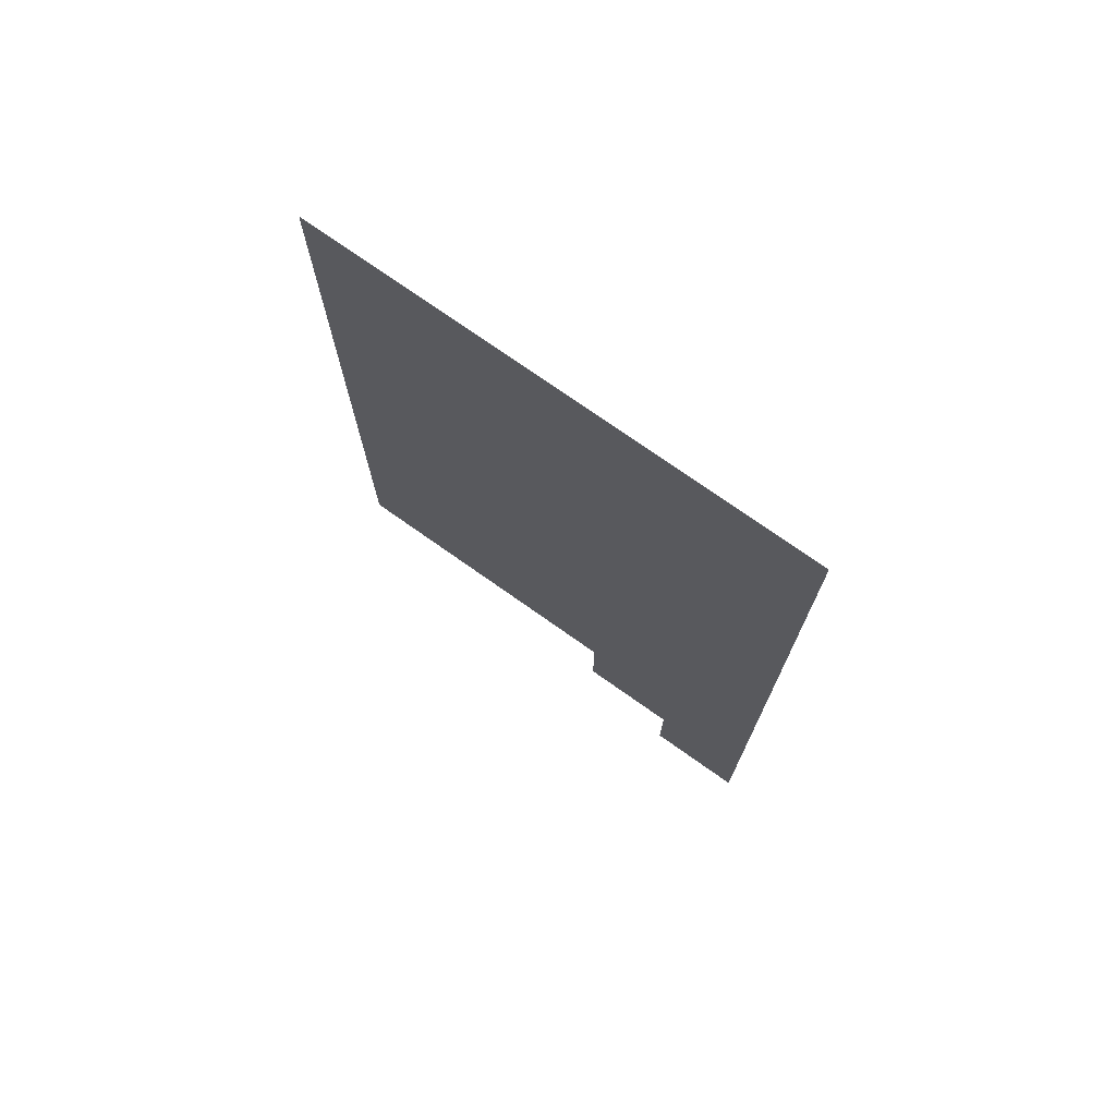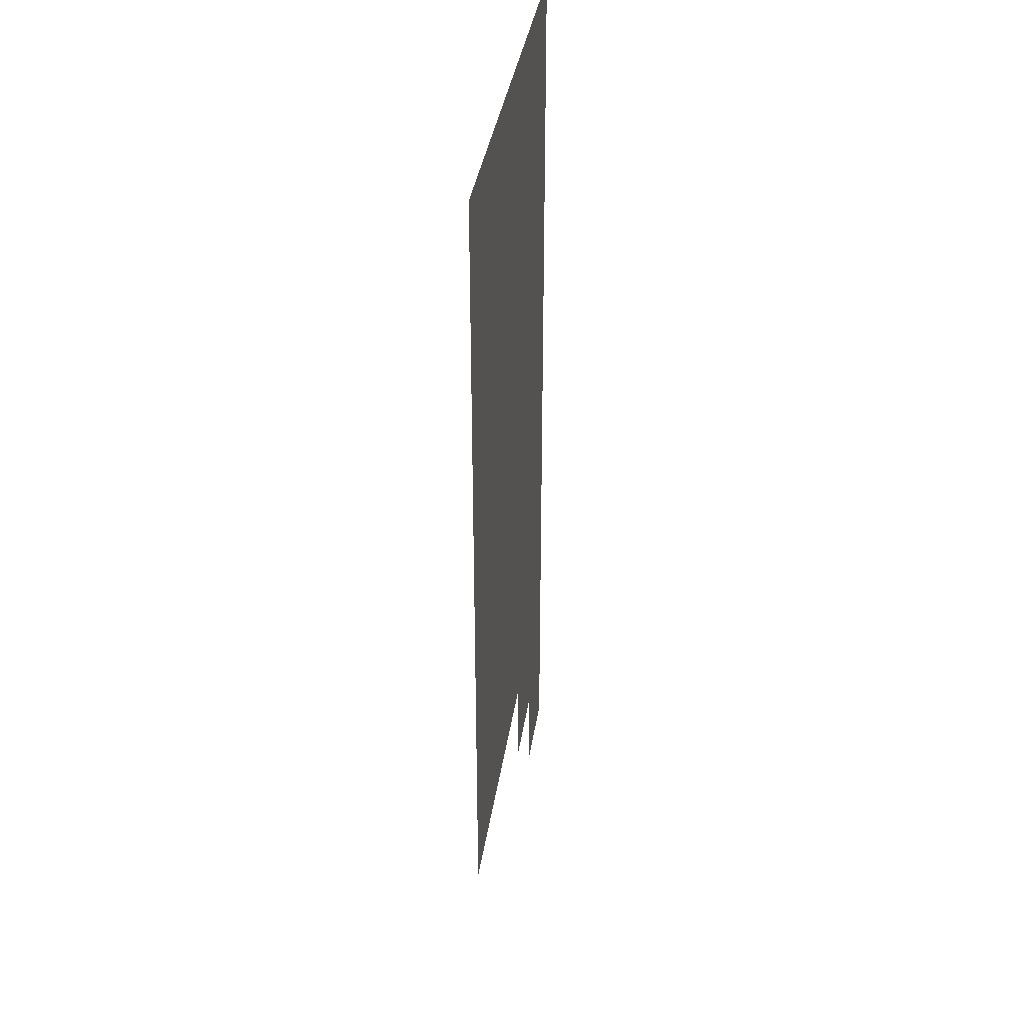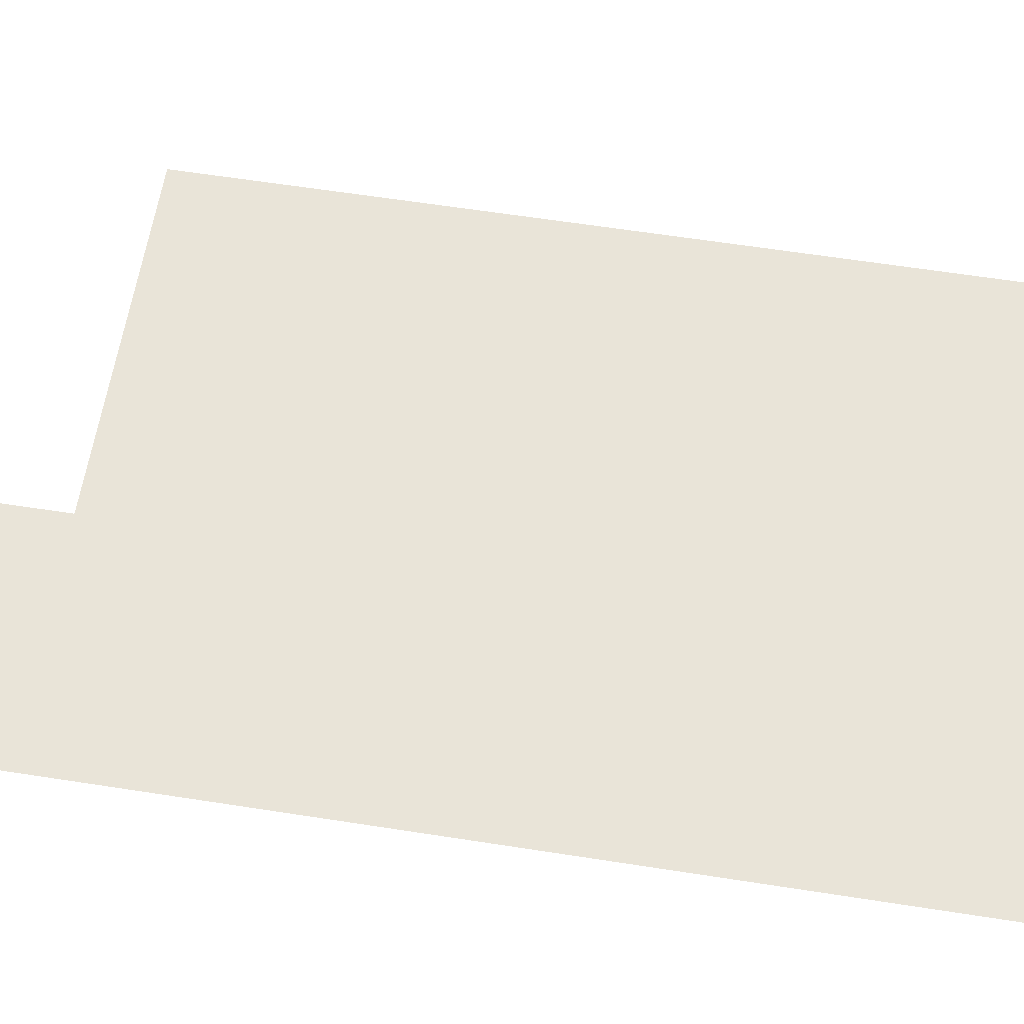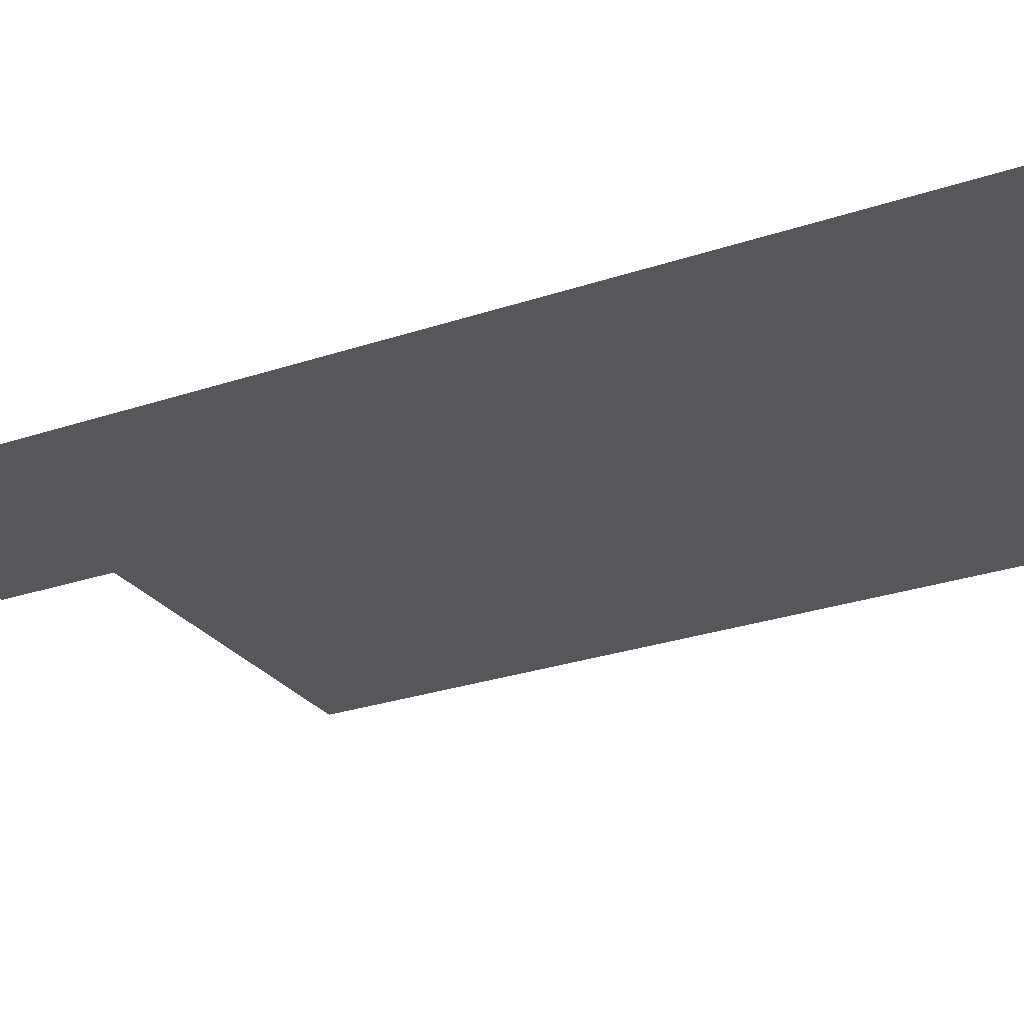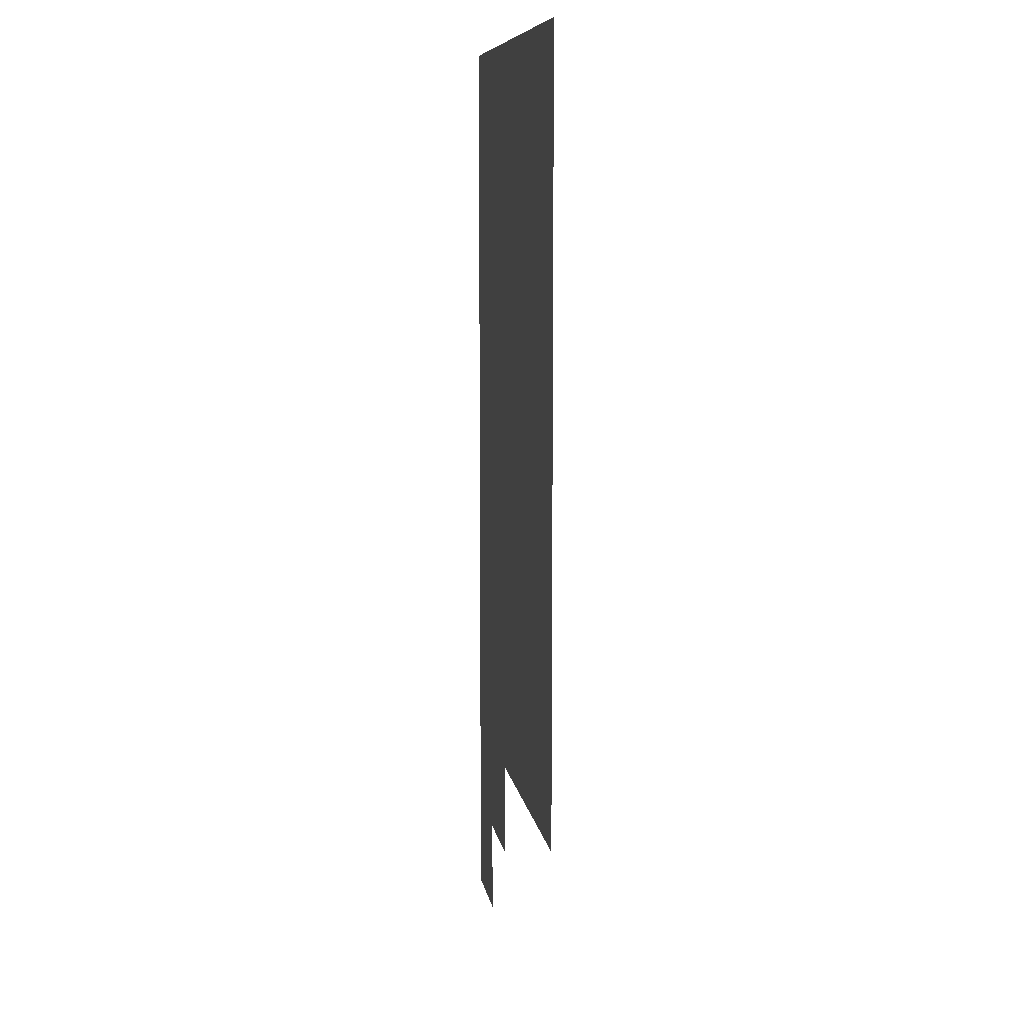
<metadata>
{"format":"obj","ext":"obj","renderer":"f3d","projection":"perspective","resolution":1024,"background":"white","views":[{"elev":74.9,"azim":35.2,"up":"+Y"},{"elev":35.9,"azim":-81.7,"up":"+Y"},{"elev":59.8,"azim":99.2,"up":"+Z"},{"elev":-26.6,"azim":118.2,"up":"+Z"},{"elev":8.8,"azim":-98.9,"up":"+Y"}]}
</metadata>
<code>
v 0 -0.4324 0
v -0.4324 -0.4324 0
v -0.4324 0 0
v 0 0 0
v -0.4324 -0.4324 0
v -0.8649 -0.4324 0
v -0.8649 0 0
v -0.4324 0 0
v -0.8649 -0.4324 0
v -1.297 -0.4324 0
v -1.297 0 0
v -0.8649 0 0
v -1.297 -0.4324 0
v -1.73 -0.4324 0
v -1.73 0 0
v -1.297 0 0
v -1.73 -0.4324 0
v -2.162 -0.4324 0
v -2.162 0 0
v -1.73 0 0
v 0 -0.8649 0
v -0.4324 -0.8649 0
v -0.4324 -0.4324 0
v 0 -0.4324 0
v -0.4324 -0.8649 0
v -0.8649 -0.8649 0
v -0.8649 -0.4324 0
v -0.4324 -0.4324 0
v -0.8649 -0.8649 0
v -1.297 -0.8649 0
v -1.297 -0.4324 0
v -0.8649 -0.4324 0
v -1.297 -0.8649 0
v -1.73 -0.8649 0
v -1.73 -0.4324 0
v -1.297 -0.4324 0
v -1.73 -0.8649 0
v -2.162 -0.8649 0
v -2.162 -0.4324 0
v -1.73 -0.4324 0
v 0 -1.297 0
v -0.4324 -1.297 0
v -0.4324 -0.8649 0
v 0 -0.8649 0
v -0.4324 -1.297 0
v -0.8649 -1.297 0
v -0.8649 -0.8649 0
v -0.4324 -0.8649 0
v -0.8649 -1.297 0
v -1.297 -1.297 0
v -1.297 -0.8649 0
v -0.8649 -0.8649 0
v -1.297 -1.297 0
v -1.73 -1.297 0
v -1.73 -0.8649 0
v -1.297 -0.8649 0
v -1.73 -1.297 0
v -2.162 -1.297 0
v -2.162 -0.8649 0
v -1.73 -0.8649 0
v 0 -1.73 0
v -0.4324 -1.73 0
v -0.4324 -1.297 0
v 0 -1.297 0
v -0.4324 -1.73 0
v -0.8649 -1.73 0
v -0.8649 -1.297 0
v -0.4324 -1.297 0
v -0.8649 -1.73 0
v -1.297 -1.73 0
v -1.297 -1.297 0
v -0.8649 -1.297 0
v -1.297 -1.73 0
v -1.73 -1.73 0
v -1.73 -1.297 0
v -1.297 -1.297 0
v -1.73 -1.73 0
v -2.162 -1.73 0
v -2.162 -1.297 0
v -1.73 -1.297 0
v 0 -2.162 0
v -0.4324 -2.162 0
v -0.4324 -1.73 0
v 0 -1.73 0
v -0.4324 -2.162 0
v -0.8649 -2.162 0
v -0.8649 -1.73 0
v -0.4324 -1.73 0
v -0.8649 -2.162 0
v -1.297 -2.162 0
v -1.297 -1.73 0
v -0.8649 -1.73 0
v -1.297 -2.162 0
v -1.73 -2.162 0
v -1.73 -1.73 0
v -1.297 -1.73 0
v -1.73 -2.162 0
v -2.162 -2.162 0
v -2.162 -1.73 0
v -1.73 -1.73 0
v 0 -2.595 0
v -0.4324 -2.595 0
v -0.4324 -2.162 0
v 0 -2.162 0
v -0.4324 -2.595 0
v -0.8649 -2.595 0
v -0.8649 -2.162 0
v -0.4324 -2.162 0
v -0.8649 -2.595 0
v -1.297 -2.595 0
v -1.297 -2.162 0
v -0.8649 -2.162 0
v -1.297 -2.595 0
v -1.73 -2.595 0
v -1.73 -2.162 0
v -1.297 -2.162 0
v -1.73 -2.595 0
v -2.162 -2.595 0
v -2.162 -2.162 0
v -1.73 -2.162 0
v 0 -3.027 0
v -0.4324 -3.027 0
v -0.4324 -2.595 0
v 0 -2.595 0
v -0.4324 -3.027 0
v -0.8649 -3.027 0
v -0.8649 -2.595 0
v -0.4324 -2.595 0
v -0.8649 -3.027 0
v -1.297 -3.027 0
v -1.297 -2.595 0
v -0.8649 -2.595 0
v -1.297 -3.027 0
v -1.73 -3.027 0
v -1.73 -2.595 0
v -1.297 -2.595 0
v -1.73 -3.027 0
v -2.162 -3.027 0
v -2.162 -2.595 0
v -1.73 -2.595 0
v 0 -3.459 0
v -0.4324 -3.459 0
v -0.4324 -3.027 0
v 0 -3.027 0
v -0.4324 -3.459 0
v -0.8649 -3.459 0
v -0.8649 -3.027 0
v -0.4324 -3.027 0
v -0.8649 -3.459 0
v -1.297 -3.459 0
v -1.297 -3.027 0
v -0.8649 -3.027 0
v -1.297 -3.459 0
v -1.73 -3.459 0
v -1.73 -3.027 0
v -1.297 -3.027 0
v -1.73 -3.459 0
v -2.162 -3.459 0
v -2.162 -3.027 0
v -1.73 -3.027 0
v 0 -3.892 0
v -0.4324 -3.892 0
v -0.4324 -3.459 0
v 0 -3.459 0
v -0.4324 -3.892 0
v -0.8649 -3.892 0
v -0.8649 -3.459 0
v -0.4324 -3.459 0
v 0 -4.324 0
v -0.4324 -4.324 0
v -0.4324 -3.892 0
v 0 -3.892 0
g beginning_mesh_0015
f 1 2 3 4
f 5 6 7 8
f 9 10 11 12
f 13 14 15 16
f 17 18 19 20
f 21 22 23 24
f 25 26 27 28
f 29 30 31 32
f 33 34 35 36
f 37 38 39 40
f 41 42 43 44
f 45 46 47 48
f 49 50 51 52
f 53 54 55 56
f 57 58 59 60
f 61 62 63 64
f 65 66 67 68
f 69 70 71 72
f 73 74 75 76
f 77 78 79 80
f 81 82 83 84
f 85 86 87 88
f 89 90 91 92
f 93 94 95 96
f 97 98 99 100
f 101 102 103 104
f 105 106 107 108
f 109 110 111 112
f 113 114 115 116
f 117 118 119 120
f 121 122 123 124
f 125 126 127 128
f 129 130 131 132
f 133 134 135 136
f 137 138 139 140
f 141 142 143 144
f 145 146 147 148
f 149 150 151 152
f 153 154 155 156
f 157 158 159 160
f 161 162 163 164
f 165 166 167 168
f 169 170 171 172

</code>
